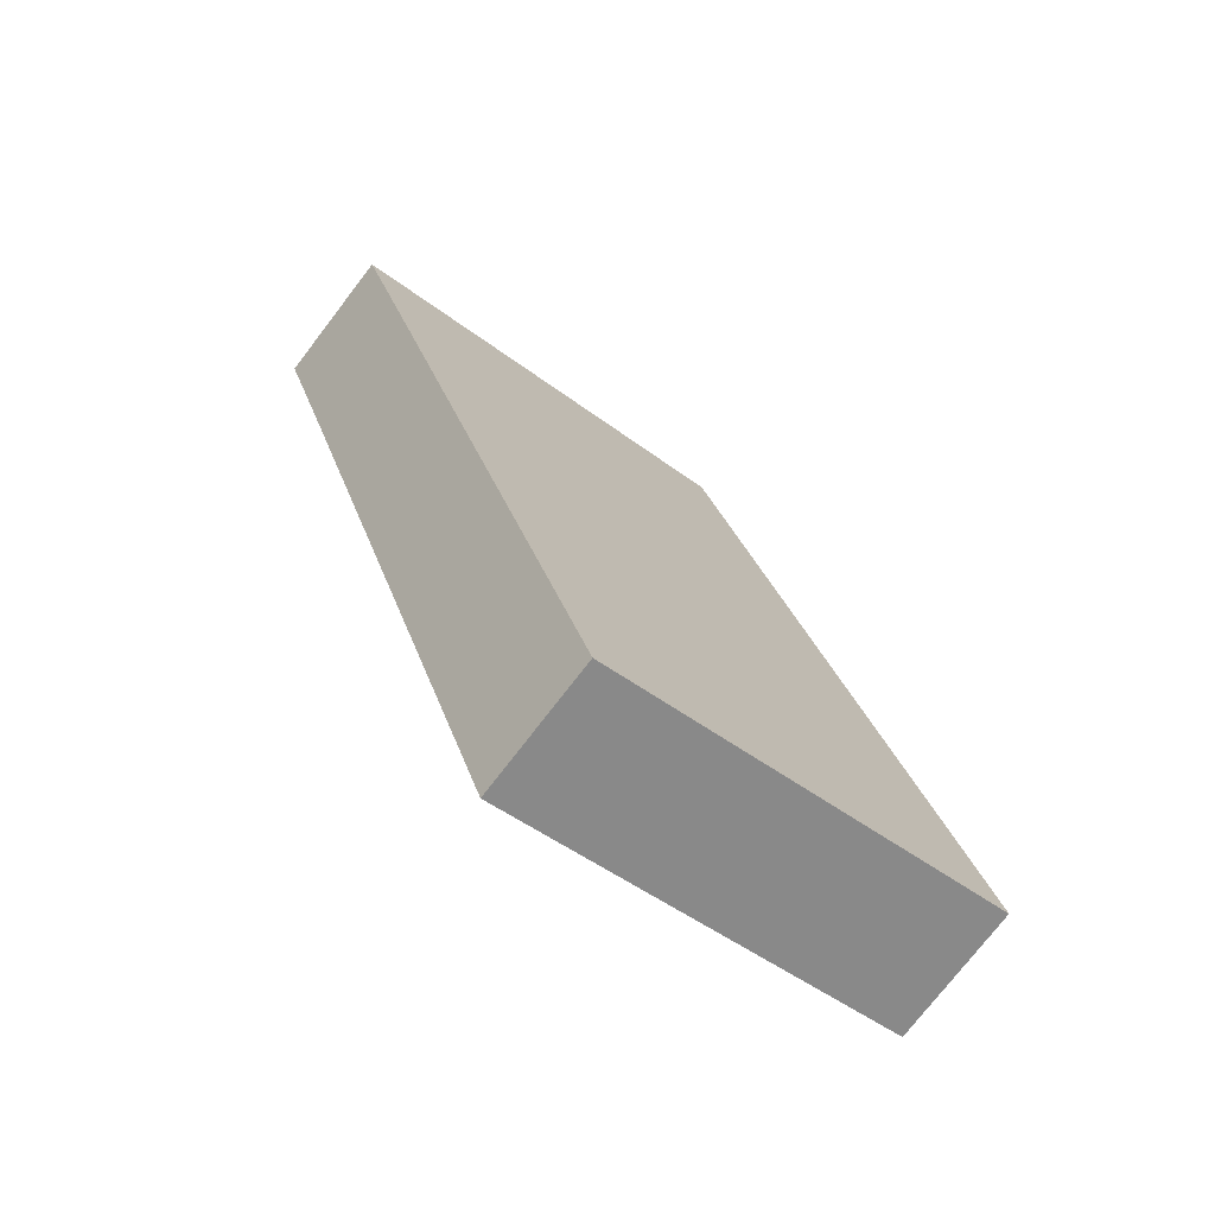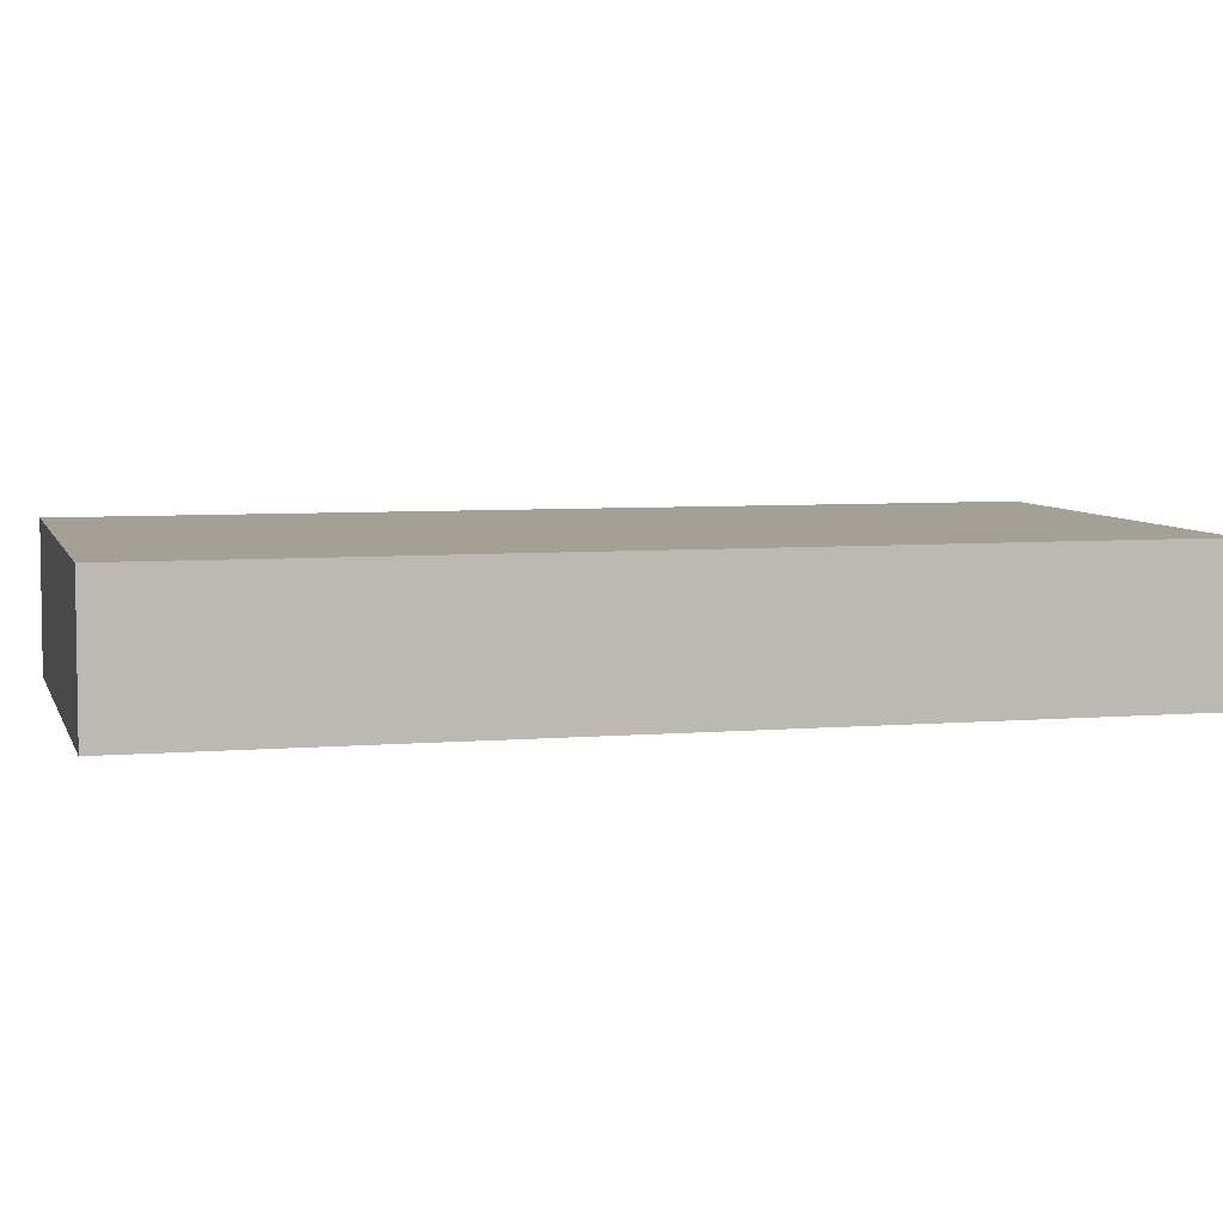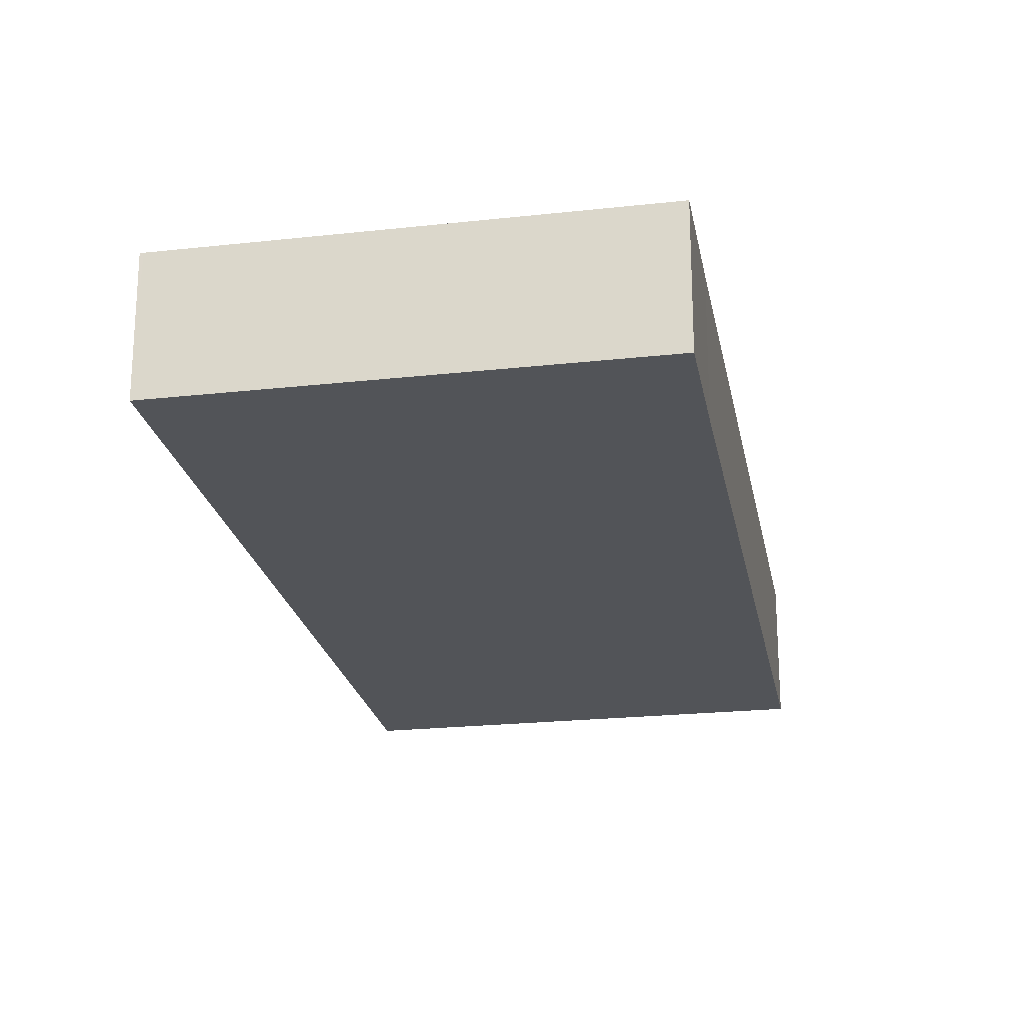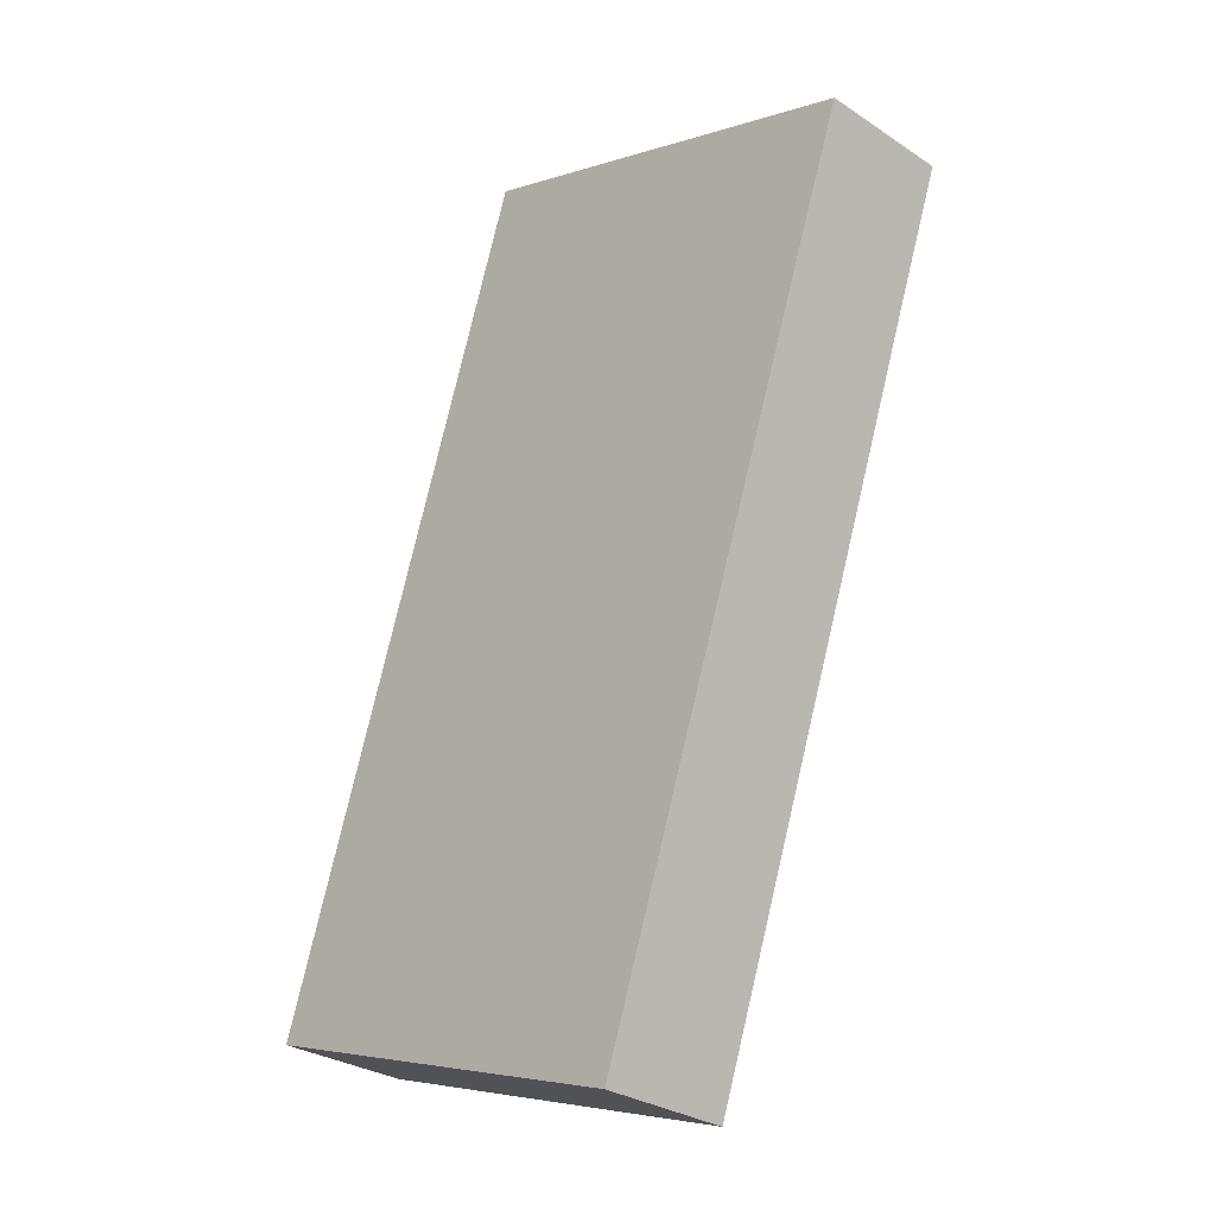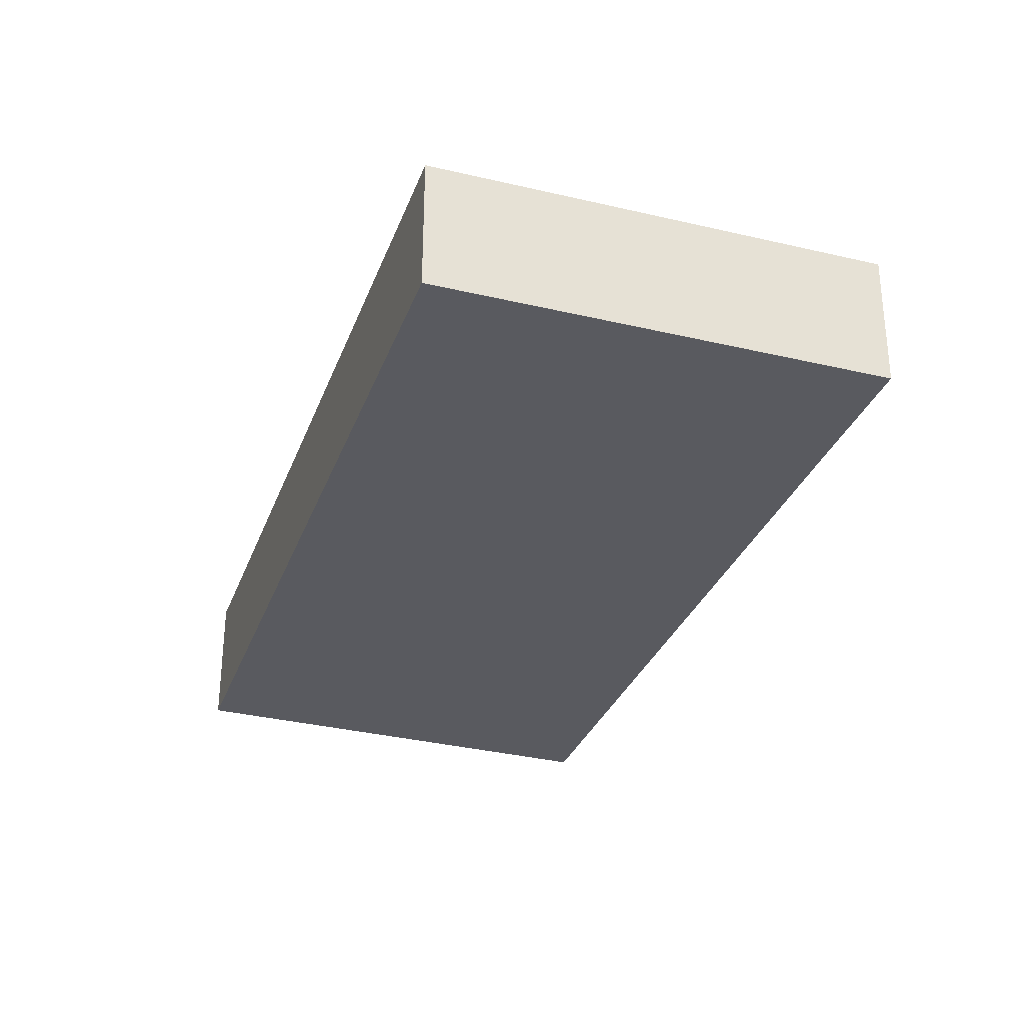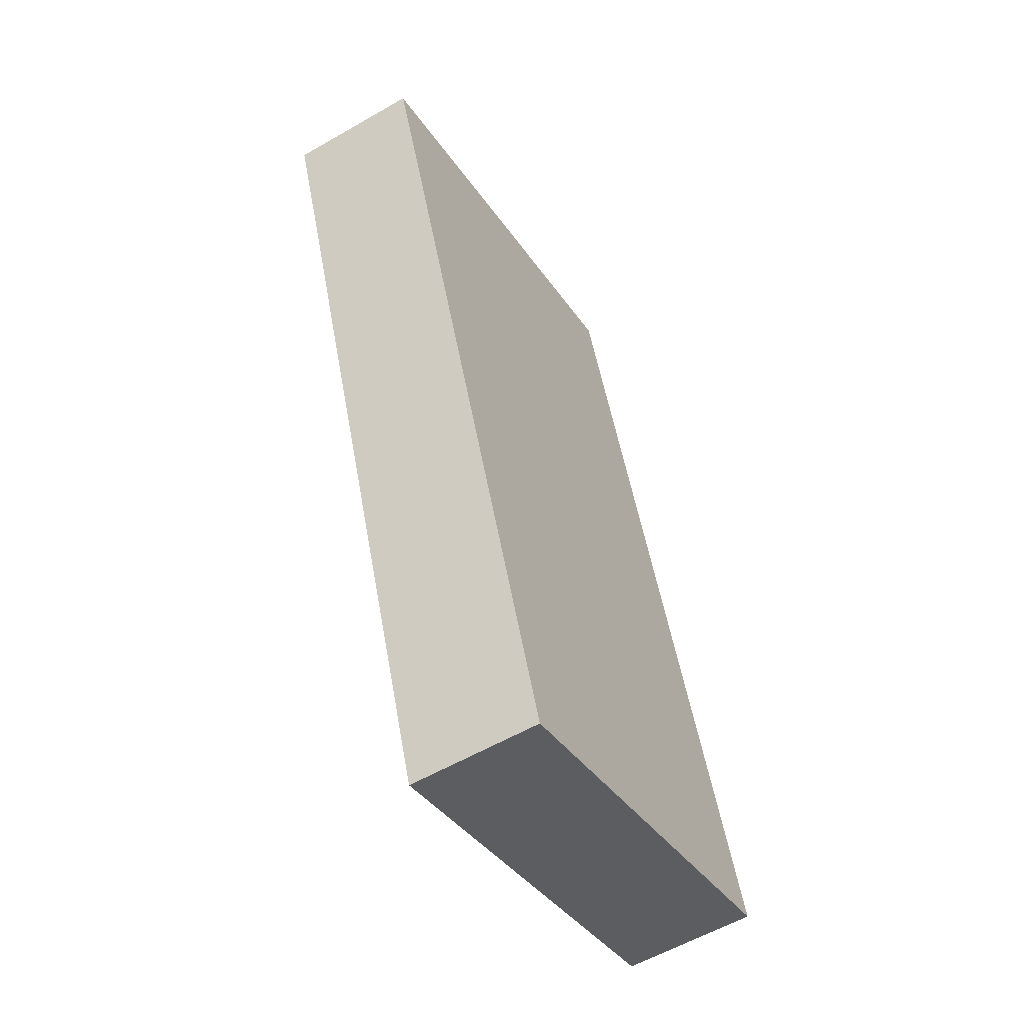
<metadata>
{"format":"obj","ext":"obj","renderer":"f3d","projection":"perspective","resolution":1024,"background":"white","views":[{"elev":-75.0,"azim":142.5,"up":"+Z"},{"elev":5.9,"azim":94.3,"up":"+Y"},{"elev":-23.0,"azim":29.2,"up":"+Y"},{"elev":-29.4,"azim":45.7,"up":"+Z"},{"elev":58.1,"azim":0.1,"up":"+Z"},{"elev":-57.7,"azim":120.9,"up":"+Z"}]}
</metadata>
<code>
v  0 3.217 1.97e-16
v  13.4 3.217 6.445
v  9.99 3.217 -3.435
v  2.126 3.217 6.445
v  15.87 3.217 13.59
v  4.86 3.217 14.73
v  16.86 3.217 16.43
v  6.623 3.217 19.82
v  6.549 3.217 19.85
v  0 0 0
v  2.126 -3.946e-16 6.445
v  4.86 -9.02e-16 14.73
v  6.549 -1.215e-15 19.85
v  16.86 -1.006e-15 16.43
v  6.623 -1.214e-15 19.82
v  15.87 -8.32e-16 13.59
v  13.4 -3.946e-16 6.445
v  9.99 2.103e-16 -3.435
g defaultobject
f 1 2 3
f 2 1 4
f 2 4 5
f 5 4 6
f 5 6 7
f 7 6 8
f 8 6 9
f 10 4 1
f 4 10 11
f 4 11 6
f 6 11 12
f 6 12 9
f 9 12 13
f 13 8 9
f 8 13 7
f 7 13 14
f 14 13 15
f 14 5 7
f 5 14 16
f 5 16 2
f 2 16 17
f 2 17 3
f 3 17 18
f 18 1 3
f 1 18 10
f 12 15 13
f 15 12 14
f 14 12 11
f 14 11 16
f 16 11 17
f 17 11 10
f 17 10 18

</code>
